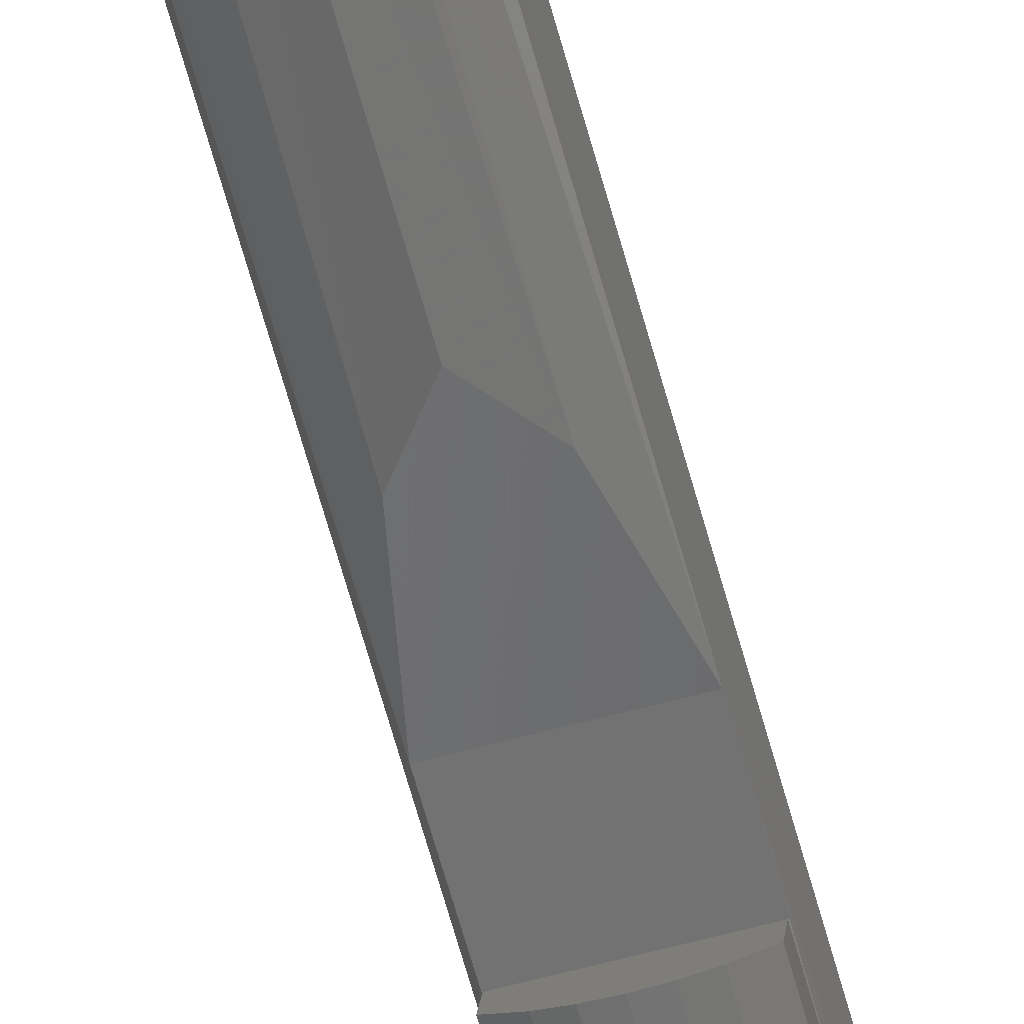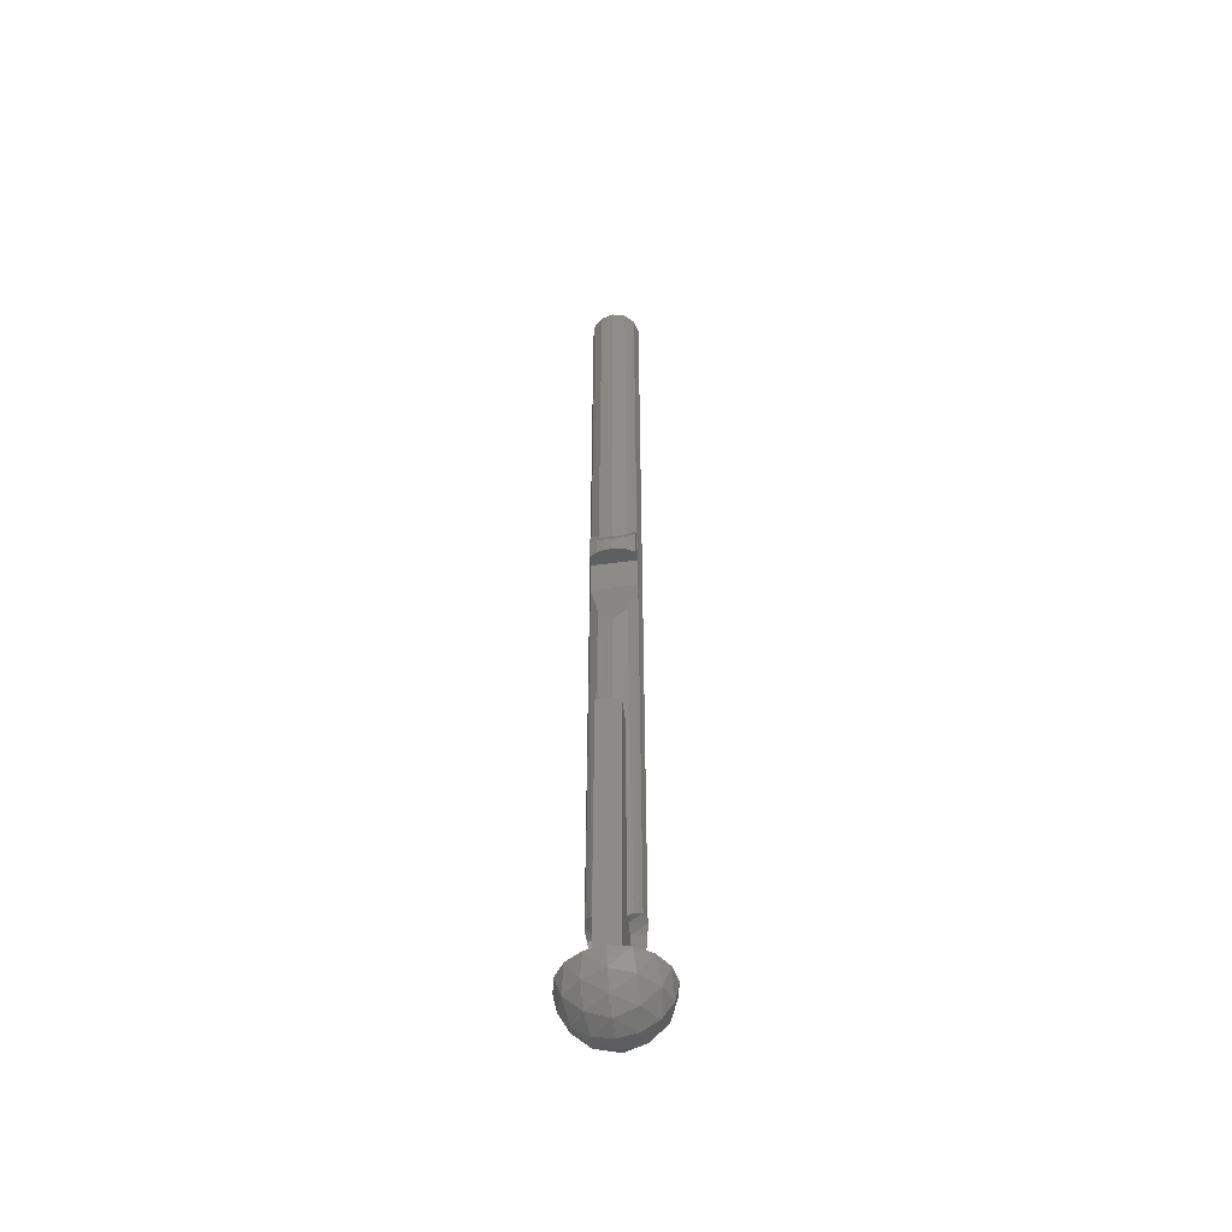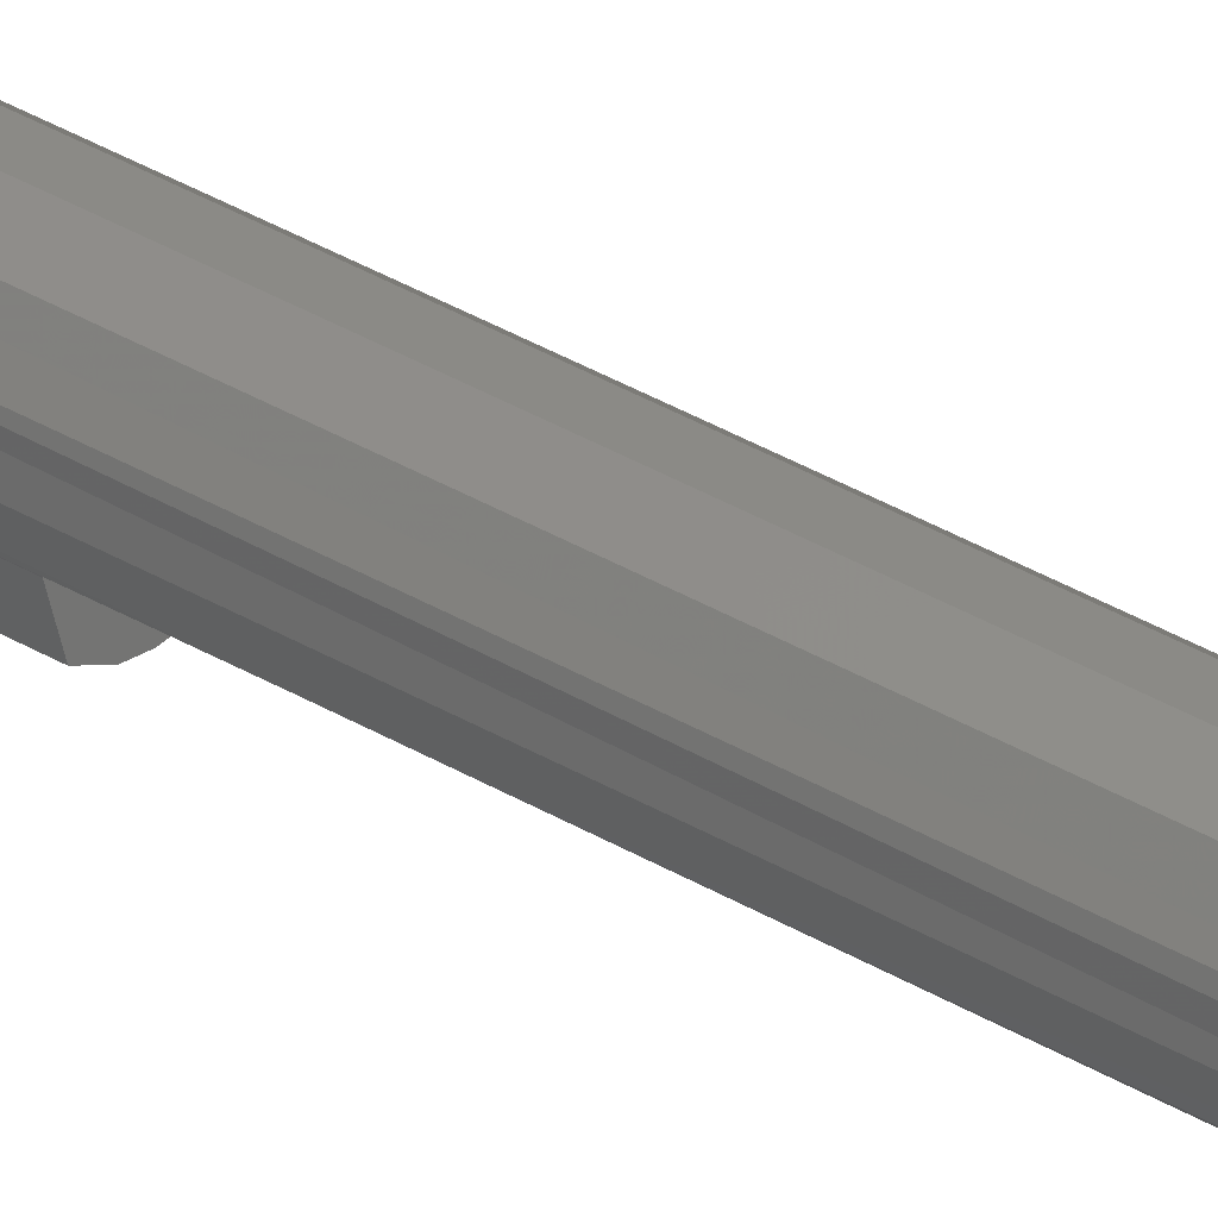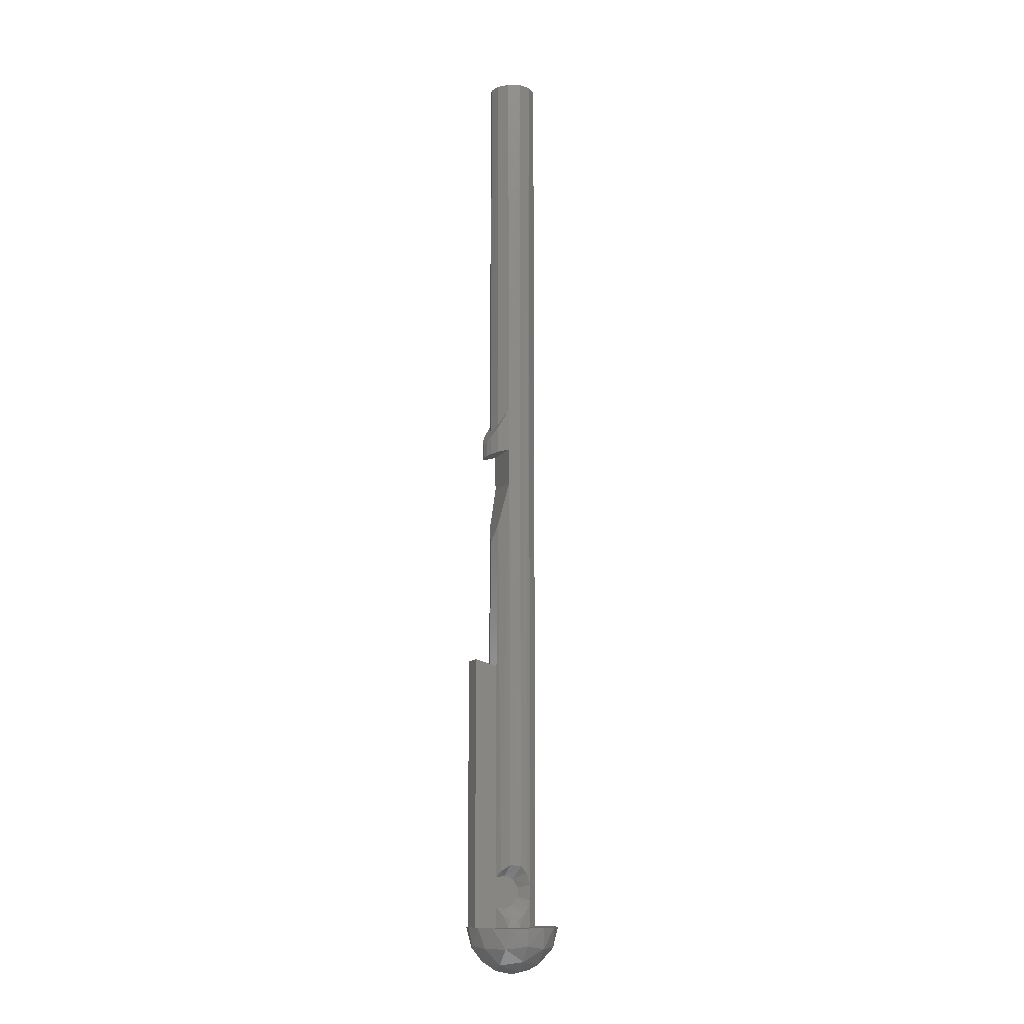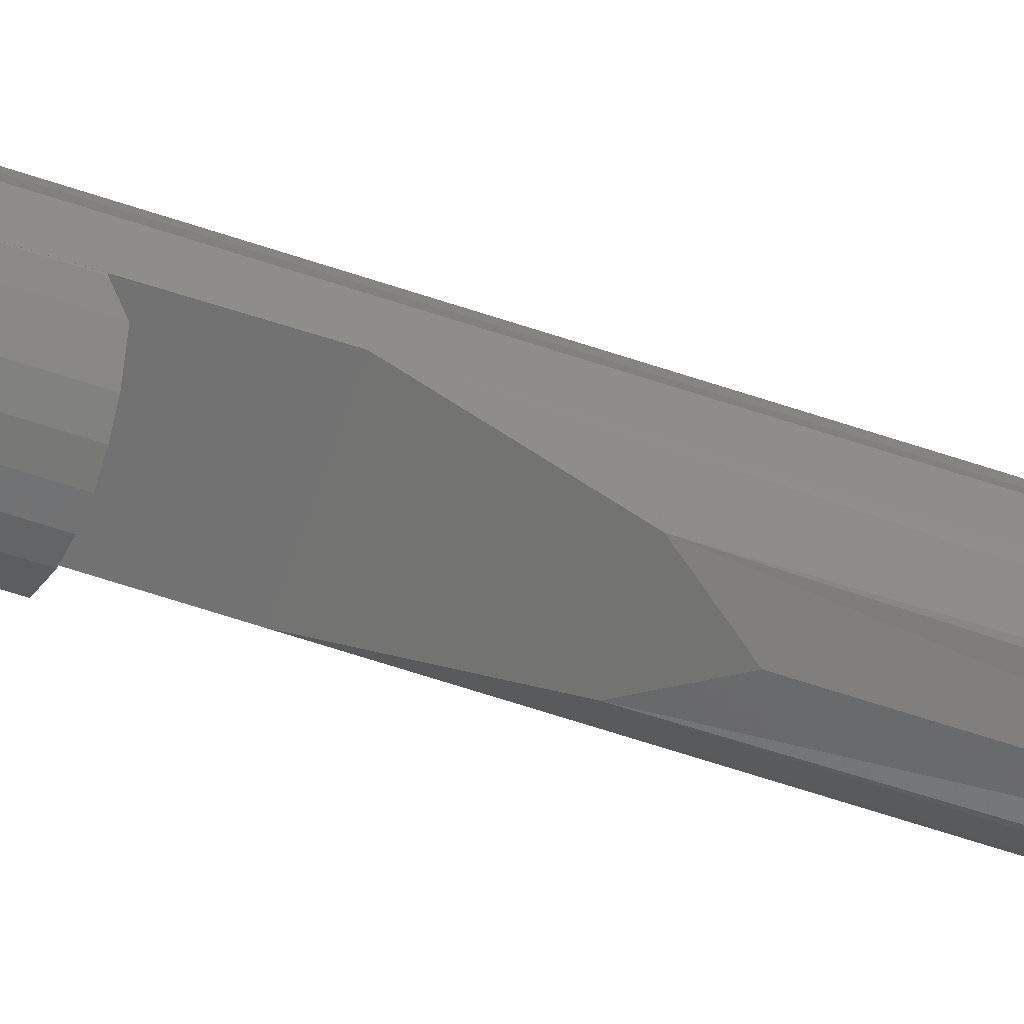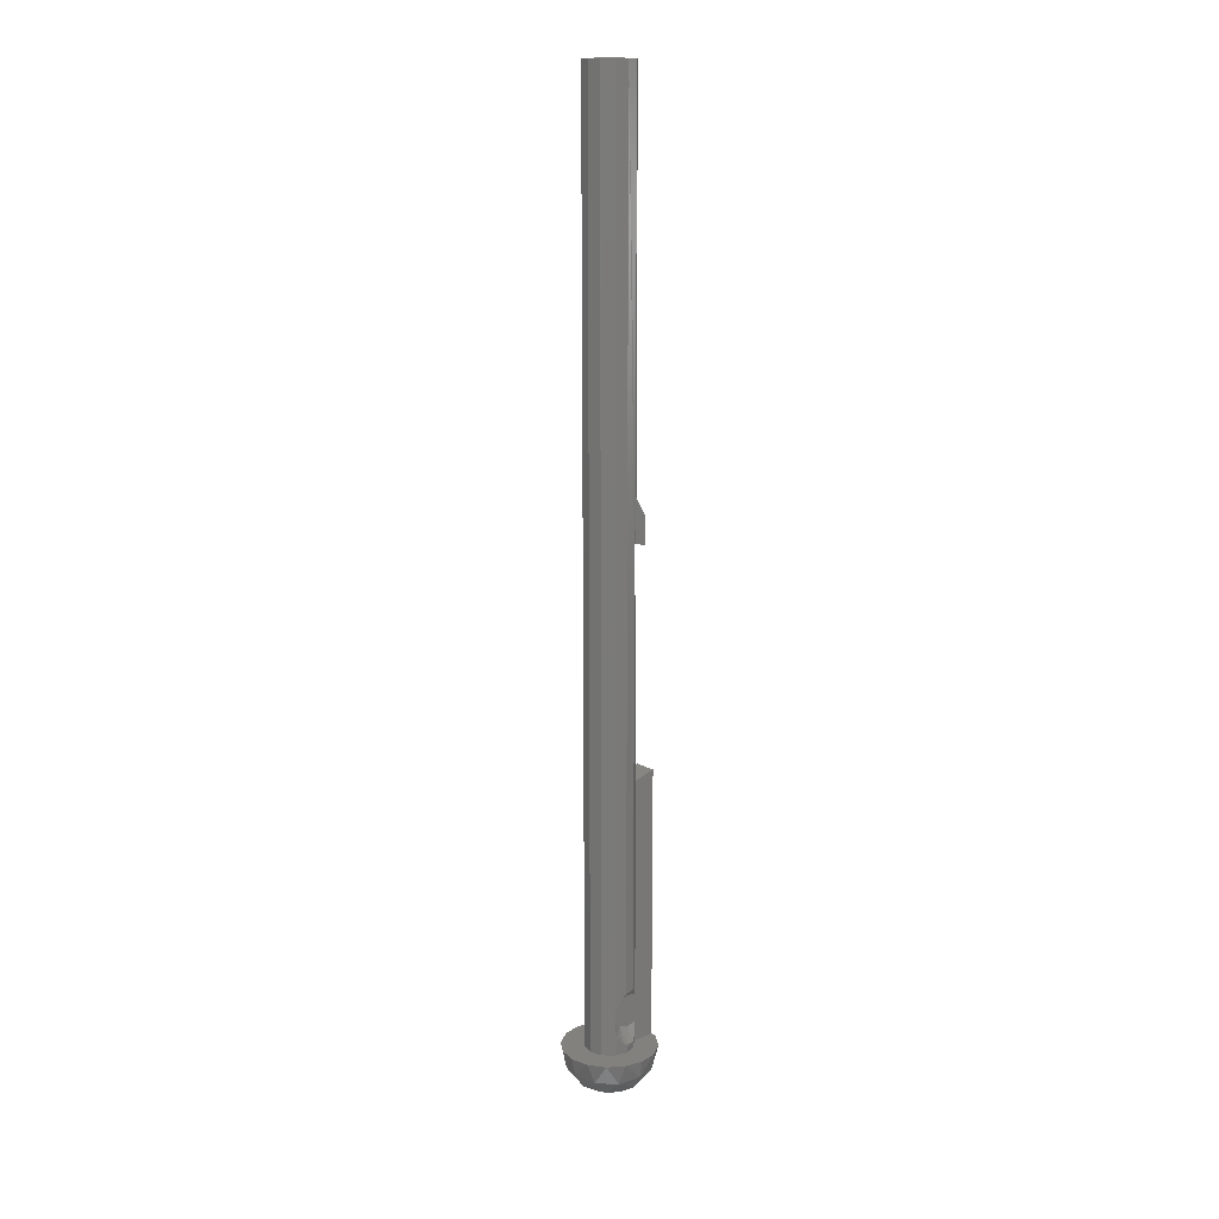
<metadata>
{"format":"stl","ext":"stl","renderer":"f3d","projection":"perspective","resolution":1024,"background":"white","views":[{"elev":-63.2,"azim":-164.8,"up":"+Y"},{"elev":-51.1,"azim":8.3,"up":"+Z"},{"elev":43.0,"azim":124.1,"up":"+Y"},{"elev":-11.3,"azim":69.5,"up":"+Z"},{"elev":-63.7,"azim":71.3,"up":"+Y"},{"elev":16.1,"azim":-131.3,"up":"+Z"}]}
</metadata>
<code>
# stl→obj: 142 verts, 249 faces
v 0.31 0 -6.03
v 0.2864 0 -6.149
v 0.2864 0.1186 -6.03
v 0.2429 0.1362 -6.166
v 0.2192 0.2192 -6.03
v 0.1362 0.2429 -6.166
v 0.1186 0.2864 -6.03
v 0 0.2864 -6.149
v 0 0.31 -6.03
v 0.2192 0 -6.249
v 0.1362 0.1362 -6.273
v 0 0.2192 -6.249
v 0.1186 0 -6.316
v 0 0.1186 -6.316
v 0 -0 -6.34
v 0 -0.1186 -6.316
v 0 0 -6.34
v 0 -0.2192 -6.249
v 0.1362 -0.1362 -6.273
v 0 -0.2864 -6.149
v 0.1362 -0.2429 -6.166
v 0.2429 -0.1362 -6.166
v 0 -0.31 -6.03
v 0.1186 -0.2864 -6.03
v 0.2192 -0.2192 -6.03
v 0.2864 -0.1186 -6.03
v -0.1186 0 -6.316
v -0.1362 0.1362 -6.273
v -0.2192 0 -6.249
v -0.1362 0.2429 -6.166
v -0.2429 0.1362 -6.166
v -0.2864 0 -6.149
v -0.1186 0.2864 -6.03
v -0.2192 0.2192 -6.03
v -0.2864 0.1186 -6.03
v -0.31 0 -6.03
v -0.2864 -0.1186 -6.03
v -0.2429 -0.1362 -6.166
v -0.2192 -0.2192 -6.03
v -0.1362 -0.2429 -6.166
v -0.1186 -0.2864 -6.03
v -0.1362 -0.1362 -6.273
v 0 0 -6.03
v -0 0.31 -6.03
v -0.31 -0 -6.03
v 0.14 -0.07744 -2.462
v 0.14 -0.07744 -2.754
v 0.1413 -0.07484 -2.753
v 0 -0.21 -2.692
v 0.04548 -0.2044 -2.682
v -0.04548 -0.2044 -2.682
v 0.04548 -0.2044 -2.788
v 0 -0.21 -2.79
v -0.04548 -0.2044 -2.788
v -0.14 -0.07744 -2.462
v -0.1413 -0.07484 -2.753
v -0.14 -0.07744 -2.754
v -0.074 -0.1418 -5.898
v -0.074 -0.0814 -5.91
v -0.1204 -0.1054 -5.956
v -0.1456 -0.06648 -5.98
v -0.159 -0.01784 -5.981
v -0.074 -0.02188 -5.885
v -0.1584 0.02276 -5.957
v -0.1478 0.06128 -5.903
v -0.074 0.014 -5.832
v -0.1401 0.07724 -5.851
v -0.1527 0.04784 -5.672
v -0.1401 0.07724 -5.749
v -0.074 -0.02188 -5.715
v -0.074 0.014 -5.768
v -0.16 0.00384 -5.629
v -0.074 -0.0814 -5.69
v -0.1456 -0.06648 -5.62
v -0.1055 -0.1203 -5.661
v -0.074 -0.1418 -5.702
v -0.074 -0.1418 -6.03
v -0.1386 -0.08 -6.03
v -0.16 0 -6.03
v -0.1386 0.08 -6.03
v -0.08 0.1386 -6.03
v -0.1386 0.08 0
v -0.16 0 0
v -0.1425 -0.07272 -2.989
v -0.1386 -0.08 0
v -0.08652 -0.1346 -3.281
v -0.074 -0.1418 -4.275
v 0 -0.16 -3.4
v 0 -0.16 -4.27
v -0.08 -0.1386 0
v -0.08652 -0.1346 -2.561
v 0 -0.16 -2.605
v 0 -0.16 0
v 0.1425 -0.07272 -2.989
v 0.074 -0.1418 -5.898
v 0.1204 -0.1054 -5.956
v 0.074 -0.0814 -5.91
v 0.1456 -0.06648 -5.98
v 0.159 -0.01784 -5.981
v 0.074 -0.02188 -5.885
v 0.1584 0.02276 -5.957
v 0.1478 0.06128 -5.903
v 0.074 0.014 -5.832
v 0.1401 0.07724 -5.851
v 0.1527 0.04784 -5.672
v 0.074 -0.02188 -5.715
v 0.1401 0.07724 -5.749
v 0.074 0.014 -5.768
v 0.16 0.00384 -5.629
v 0.074 -0.0814 -5.69
v 0.1456 -0.06648 -5.62
v 0.1055 -0.1203 -5.661
v 0.074 -0.1418 -5.702
v 0.074 -0.1418 -6.03
v 0.1386 -0.08 -6.03
v 0.16 0 -6.03
v 0.1386 0.08 -6.03
v 0.08 0.1386 -6.03
v 0.1386 0.08 0
v 0.16 0 0
v 0.1386 -0.08 0
v 0.08652 -0.1346 -3.281
v 0.074 -0.1418 -4.275
v 0.08 -0.1386 0
v 0.08652 -0.1346 -2.561
v 0.074 -0.2912 -4.235
v 0.074 -0.2912 -6.03
v -0.074 -0.2912 -6.03
v -0.074 -0.2912 -4.235
v -0.08904 -0.1902 -2.657
v 0.08904 -0.1902 -2.657
v 0.14 -0.1565 -2.599
v -0.14 -0.1565 -2.599
v 0.08904 -0.1902 -2.784
v 0.14 -0.1565 -2.775
v -0.14 -0.1565 -2.775
v -0.08904 -0.1902 -2.784
v 0 0 0
v -0.08 0.1386 0
v 0 0.16 0
v 0 0.16 -6.03
v 0.08 0.1386 0
f 1 2 3
f 2 4 3
f 3 4 5
f 4 6 5
f 5 6 7
f 6 8 7
f 7 8 9
f 2 10 4
f 10 11 4
f 4 11 6
f 11 12 6
f 6 12 8
f 10 13 11
f 13 14 11
f 11 14 12
f 13 15 14
f 16 17 13
f 18 16 19
f 19 16 13
f 19 13 10
f 20 18 21
f 21 18 19
f 21 19 22
f 22 19 10
f 22 10 2
f 23 20 24
f 24 20 21
f 24 21 25
f 25 21 22
f 25 22 26
f 26 22 2
f 26 2 1
f 14 15 27
f 12 14 28
f 28 14 27
f 28 27 29
f 8 12 30
f 30 12 28
f 30 28 31
f 31 28 29
f 31 29 32
f 9 8 33
f 33 8 30
f 33 30 34
f 34 30 31
f 34 31 35
f 35 31 32
f 35 32 36
f 36 32 37
f 32 38 37
f 37 38 39
f 38 40 39
f 39 40 41
f 40 20 41
f 41 20 23
f 32 29 38
f 29 42 38
f 38 42 40
f 42 18 40
f 40 18 20
f 29 27 42
f 27 16 42
f 42 16 18
f 27 17 16
f 43 1 3
f 43 3 5
f 43 5 7
f 43 7 44
f 43 44 33
f 43 33 34
f 43 34 35
f 43 35 45
f 43 45 37
f 43 37 39
f 43 39 41
f 43 41 23
f 43 23 24
f 43 24 25
f 43 25 26
f 43 26 1
f 46 47 48
f 49 50 51
f 52 53 54
f 55 56 57
f 58 59 60
f 60 59 61
f 61 59 62
f 59 63 62
f 64 62 63
f 64 63 65
f 63 66 65
f 67 65 66
f 68 69 70
f 69 71 70
f 68 70 72
f 70 73 72
f 73 74 72
f 74 73 75
f 75 73 76
f 58 60 77
f 78 77 60
f 78 60 61
f 79 62 64
f 79 64 80
f 80 64 65
f 80 65 67
f 80 67 81
f 81 67 69
f 82 69 68
f 83 82 72
f 72 82 68
f 74 84 72
f 72 84 83
f 84 55 83
f 85 83 55
f 86 84 75
f 75 84 74
f 86 75 87
f 87 75 76
f 88 86 89
f 89 86 87
f 90 91 92
f 90 92 93
f 55 91 85
f 85 91 90
f 84 86 94
f 95 96 97
f 96 98 97
f 98 99 97
f 97 99 100
f 101 100 99
f 101 102 100
f 100 102 103
f 104 103 102
f 105 106 107
f 107 106 108
f 105 109 106
f 106 109 110
f 110 109 111
f 111 112 110
f 112 113 110
f 95 114 96
f 115 96 114
f 115 98 96
f 116 101 99
f 116 117 101
f 117 102 101
f 117 104 102
f 117 118 104
f 118 107 104
f 119 105 107
f 120 109 119
f 109 105 119
f 111 109 94
f 109 120 94
f 94 120 46
f 121 46 120
f 122 112 94
f 112 111 94
f 122 123 112
f 123 113 112
f 88 89 122
f 89 123 122
f 124 92 125
f 124 93 92
f 46 121 125
f 121 124 125
f 123 126 127
f 123 127 114
f 128 129 87
f 128 87 77
f 130 131 132
f 130 132 133
f 51 50 131
f 51 131 130
f 49 53 52
f 49 52 50
f 50 52 134
f 50 134 131
f 131 134 135
f 131 135 132
f 132 135 47
f 132 47 46
f 57 47 135
f 57 135 136
f 136 135 134
f 136 134 137
f 137 134 52
f 137 52 54
f 47 57 56
f 47 56 48
f 54 53 49
f 54 49 51
f 137 54 51
f 137 51 130
f 136 137 130
f 136 130 133
f 57 136 133
f 57 133 55
f 83 85 138
f 83 138 82
f 69 67 66
f 69 66 71
f 62 79 78
f 62 78 61
f 69 82 139
f 69 139 81
f 140 141 81
f 140 81 139
f 86 88 122
f 86 122 94
f 55 84 94
f 55 94 46
f 138 140 139
f 138 139 82
f 138 85 90
f 138 90 93
f 138 121 120
f 138 120 119
f 103 104 107
f 103 107 108
f 115 116 99
f 115 99 98
f 142 119 107
f 142 107 118
f 118 141 140
f 118 140 142
f 142 140 138
f 142 138 119
f 124 121 138
f 124 138 93
f 97 110 113
f 97 113 95
f 100 106 110
f 100 110 97
f 103 108 106
f 103 106 100
f 58 76 73
f 58 73 59
f 59 73 70
f 59 70 63
f 63 70 71
f 63 71 66
f 87 129 126
f 87 126 123
f 127 126 129
f 127 129 128
f 55 133 132
f 55 132 46

</code>
